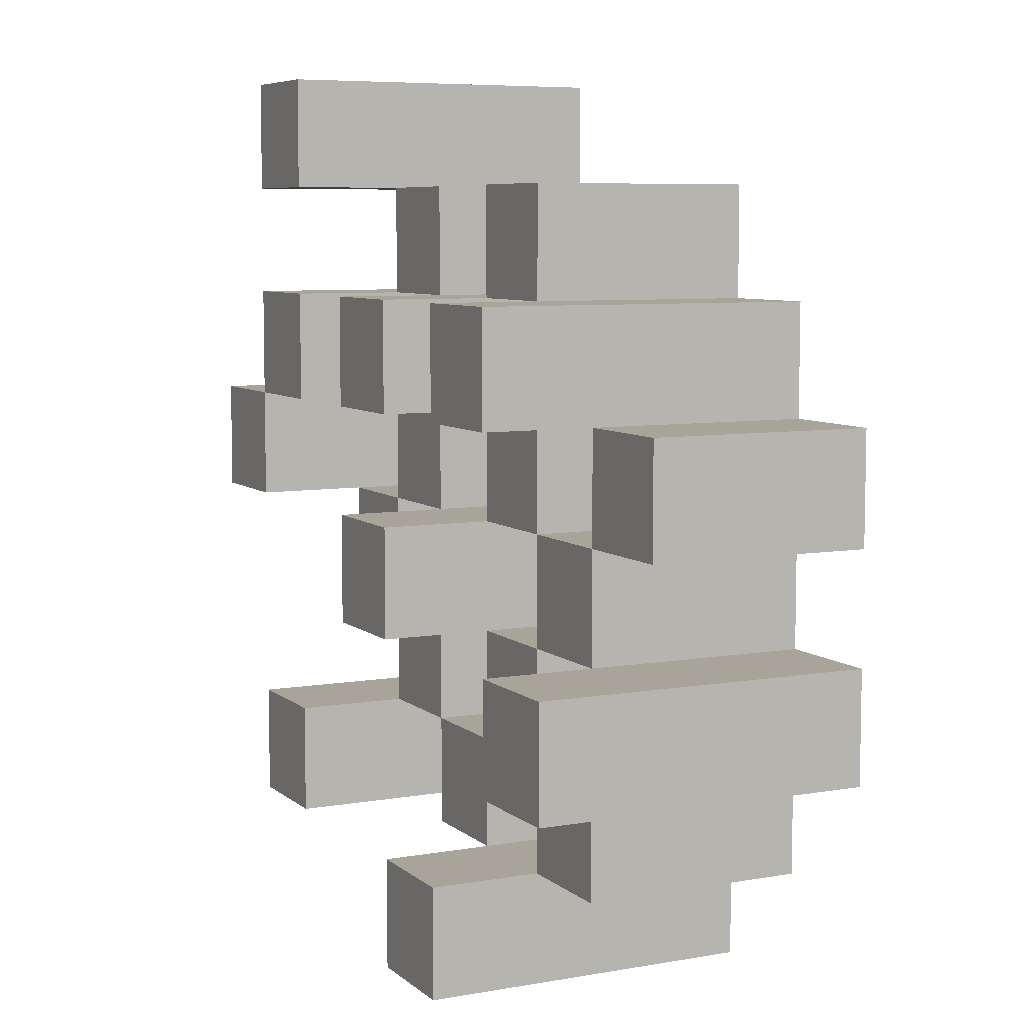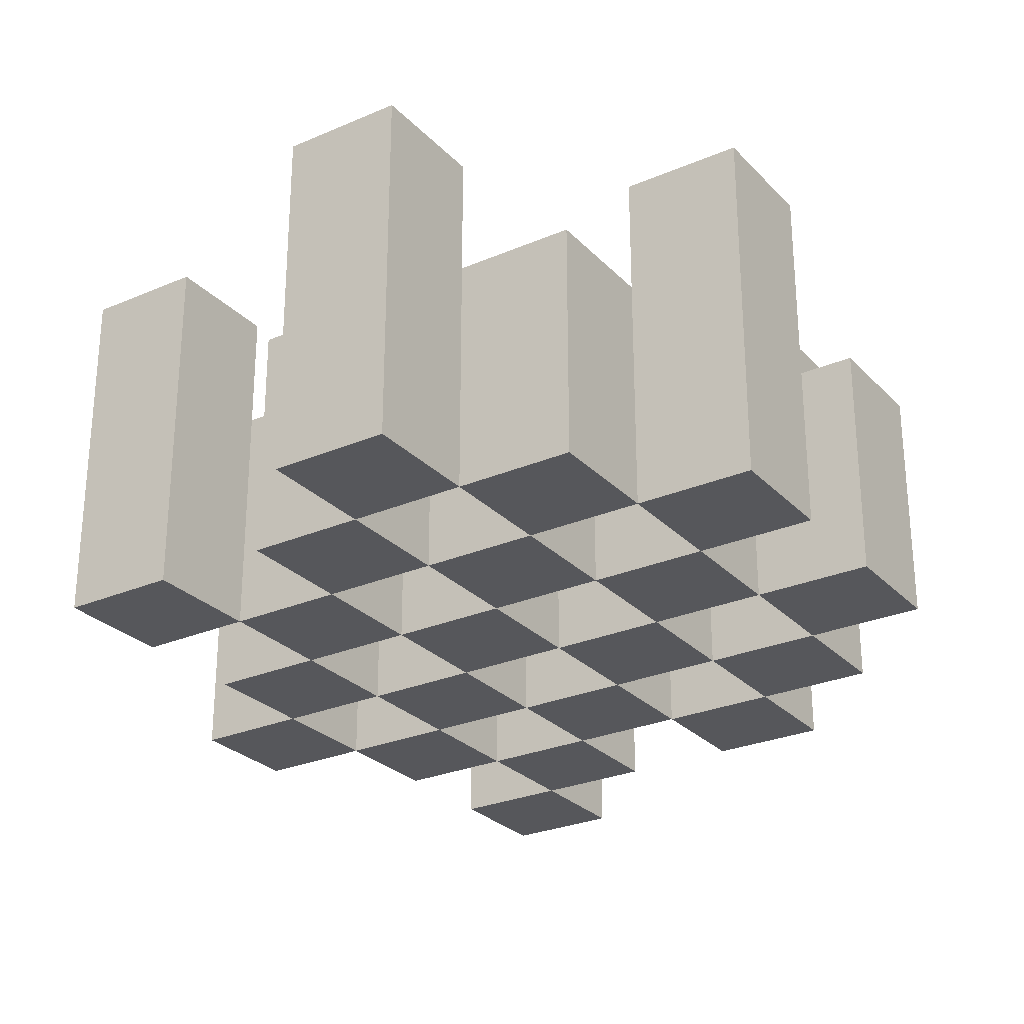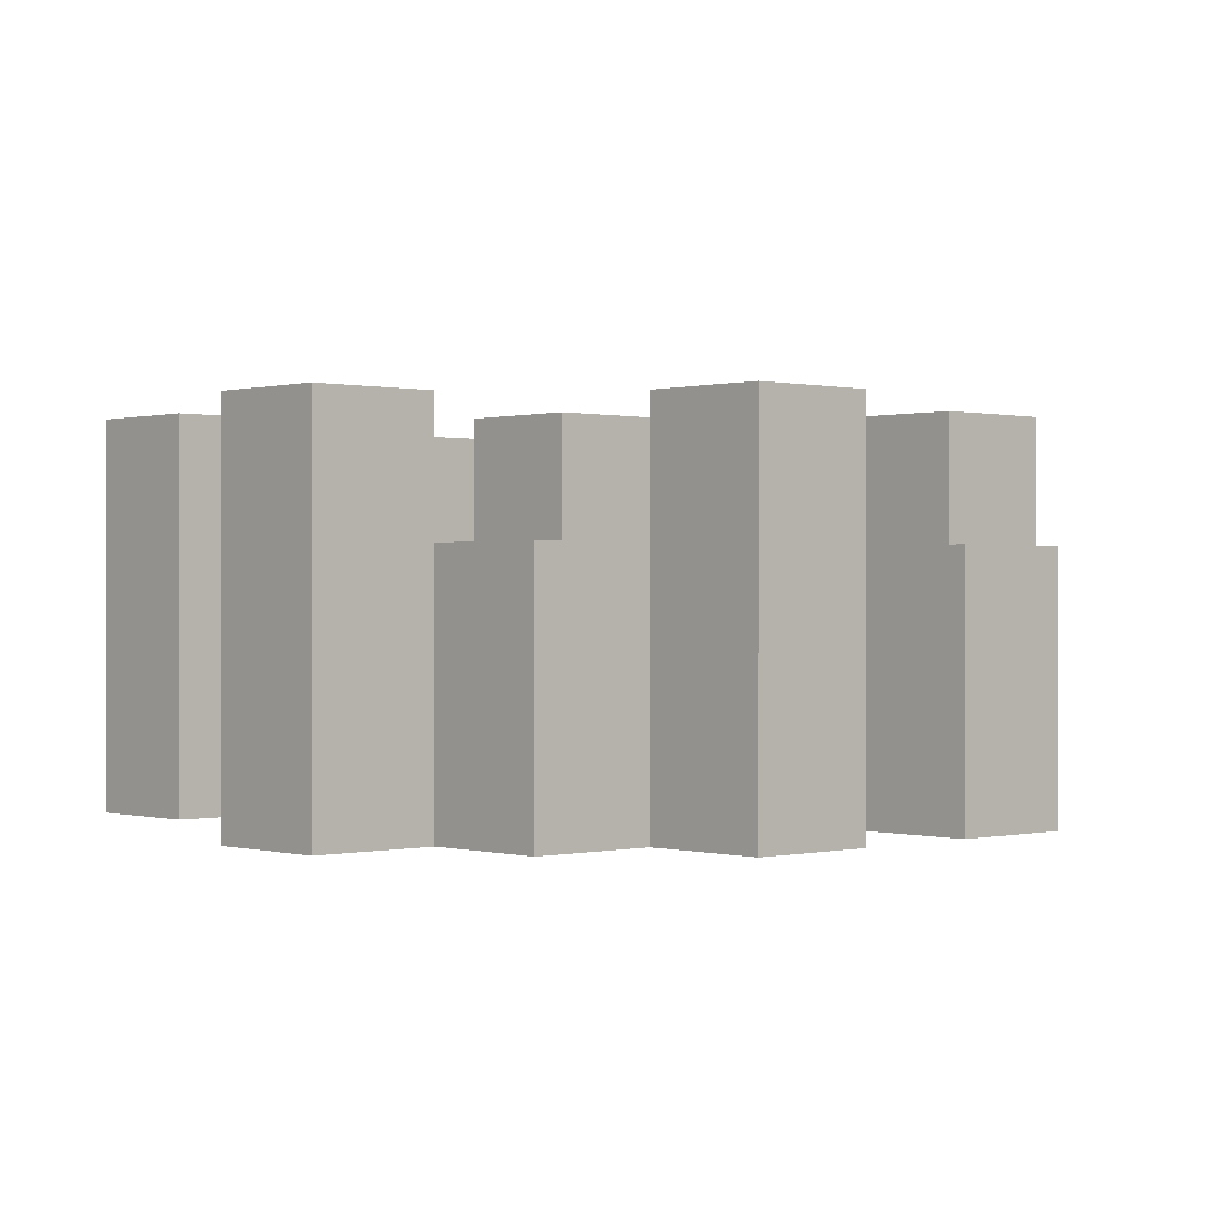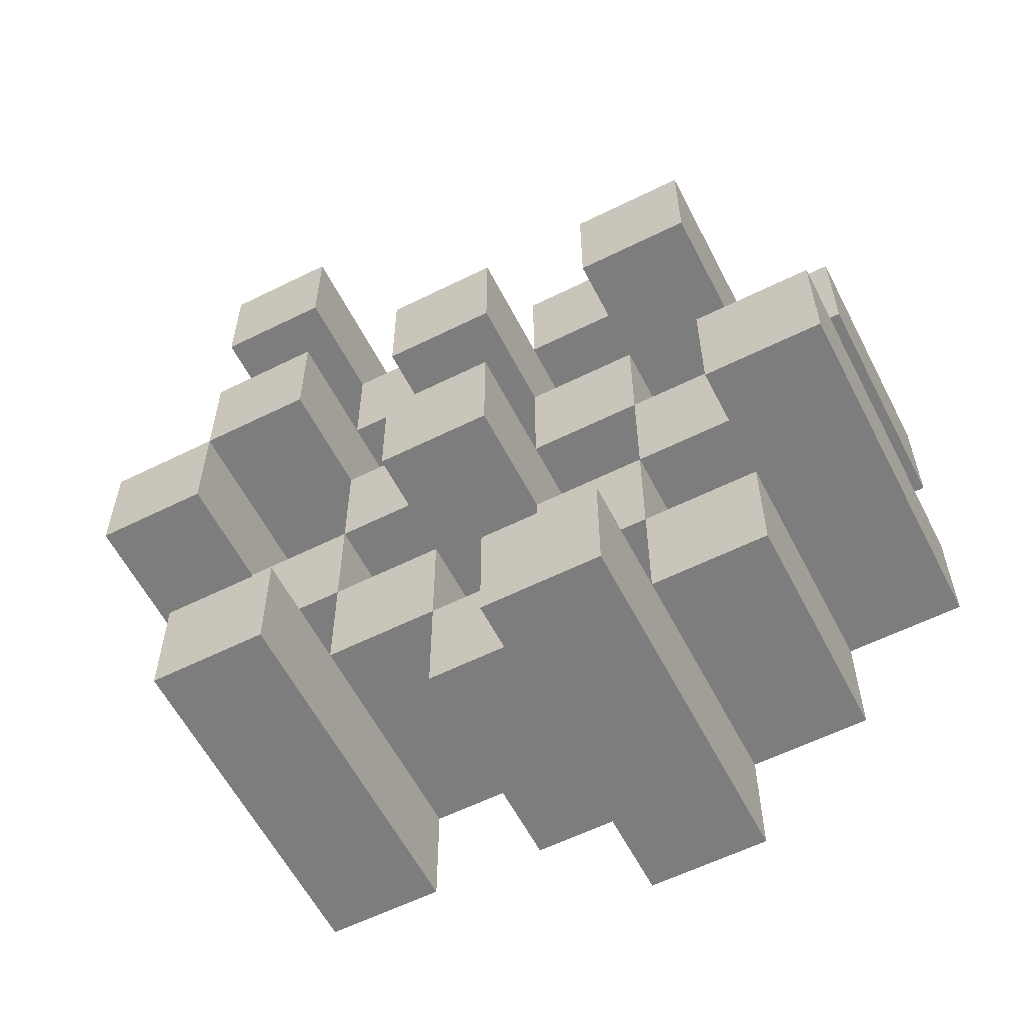
<metadata>
{"format":"obj","ext":"obj","renderer":"f3d","projection":"perspective","resolution":1024,"background":"white","views":[{"elev":7.1,"azim":-116.3,"up":"+Z"},{"elev":-27.3,"azim":-146.5,"up":"+Y"},{"elev":0.3,"azim":-132.6,"up":"+Y"},{"elev":-59.1,"azim":-152.9,"up":"+Z"}]}
</metadata>
<code>
o
v 13.9 0.9 17.1
v 14 0.9 17.1
v 13.9 1.2 17.1
v 14 1.2 17.1
v 13.8 0.9 17.2
v 13.9 0.9 17.2
v 14 0.9 17.2
v 14.1 0.9 17.2
v 14.2 0.9 17.2
v 14.3 0.9 17.2
v 13.8 1.1 17.2
v 13.9 1.1 17.2
v 14 1.1 17.2
v 14.1 1.1 17.2
v 14.2 1.2 17.2
v 14.3 1.2 17.2
v 13.7 0.9 17.3
v 13.8 0.9 17.3
v 13.9 0.9 17.3
v 14 0.9 17.3
v 14.1 0.9 17.3
v 14.2 0.9 17.3
v 13.8 1.1 17.3
v 13.9 1.1 17.3
v 14 1.1 17.3
v 14.1 1.1 17.3
v 14.2 1.1 17.3
v 13.7 1.2 17.3
v 13.8 1.2 17.3
v 13.8 0.9 17.4
v 13.9 0.9 17.4
v 14 0.9 17.4
v 14.1 0.9 17.4
v 14.2 0.9 17.4
v 14.3 0.9 17.4
v 13.8 1.1 17.4
v 13.9 1.1 17.4
v 14 1.1 17.4
v 14.1 1.1 17.4
v 14.2 1.1 17.4
v 14.3 1.1 17.4
v 14 1.2 17.4
v 14.1 1.2 17.4
v 13.7 0.9 17.5
v 13.8 0.9 17.5
v 13.9 0.9 17.5
v 14 0.9 17.5
v 14.1 0.9 17.5
v 14.2 0.9 17.5
v 14.3 0.9 17.5
v 14.4 0.9 17.5
v 13.7 1.1 17.5
v 13.8 1.1 17.5
v 13.9 1.1 17.5
v 14 1.1 17.5
v 14.1 1.1 17.5
v 14.2 1.1 17.5
v 14.3 1.1 17.5
v 14.3 1.2 17.5
v 14.4 1.2 17.5
v 13.8 0.9 17.6
v 13.9 0.9 17.6
v 14 0.9 17.6
v 14.1 0.9 17.6
v 14.2 0.9 17.6
v 14.3 0.9 17.6
v 13.8 1.1 17.6
v 13.9 1.1 17.6
v 14 1.1 17.6
v 14.1 1.1 17.6
v 14.2 1.1 17.6
v 13.8 1.2 17.6
v 13.9 1.2 17.6
v 14 1.2 17.6
v 14.1 1.2 17.6
v 14.2 1.2 17.6
v 14.3 1.2 17.6
v 13.9 0.9 17.7
v 14 0.9 17.7
v 14.1 0.9 17.7
v 14.2 0.9 17.7
v 13.9 1.1 17.7
v 14 1.1 17.7
v 14.1 1.1 17.7
v 14.2 1.1 17.7
v 14.2 0.9 17.8
v 14.3 0.9 17.8
v 14.2 1.1 17.8
v 14.2 1.2 17.8
v 14.3 1.2 17.8
v 13.9 0.9 17.2
v 14 0.9 17.2
v 13.9 1.1 17.2
v 14 1.1 17.2
v 13.9 1.2 17.2
v 14 1.2 17.2
v 13.8 0.9 17.3
v 13.9 0.9 17.3
v 14 0.9 17.3
v 14.1 0.9 17.3
v 14.2 0.9 17.3
v 14.3 0.9 17.3
v 13.8 1.1 17.3
v 13.9 1.1 17.3
v 14 1.1 17.3
v 14.1 1.1 17.3
v 14.2 1.1 17.3
v 14.2 1.2 17.3
v 14.3 1.2 17.3
v 13.7 0.9 17.4
v 13.8 0.9 17.4
v 13.9 0.9 17.4
v 14 0.9 17.4
v 14.1 0.9 17.4
v 14.2 0.9 17.4
v 13.8 1.1 17.4
v 13.9 1.1 17.4
v 14 1.1 17.4
v 14.1 1.1 17.4
v 14.2 1.1 17.4
v 13.7 1.2 17.4
v 13.8 1.2 17.4
v 13.8 0.9 17.5
v 13.9 0.9 17.5
v 14 0.9 17.5
v 14.1 0.9 17.5
v 14.2 0.9 17.5
v 14.3 0.9 17.5
v 13.8 1.1 17.5
v 13.9 1.1 17.5
v 14 1.1 17.5
v 14.1 1.1 17.5
v 14.2 1.1 17.5
v 14.3 1.1 17.5
v 14 1.2 17.5
v 14.1 1.2 17.5
v 13.7 0.9 17.6
v 13.8 0.9 17.6
v 13.9 0.9 17.6
v 14 0.9 17.6
v 14.1 0.9 17.6
v 14.2 0.9 17.6
v 14.3 0.9 17.6
v 14.4 0.9 17.6
v 13.7 1.1 17.6
v 13.8 1.1 17.6
v 13.9 1.1 17.6
v 14 1.1 17.6
v 14.1 1.1 17.6
v 14.2 1.1 17.6
v 14.3 1.2 17.6
v 14.4 1.2 17.6
v 13.8 0.9 17.7
v 13.9 0.9 17.7
v 14 0.9 17.7
v 14.1 0.9 17.7
v 14.2 0.9 17.7
v 14.3 0.9 17.7
v 13.9 1.1 17.7
v 14 1.1 17.7
v 14.1 1.1 17.7
v 14.2 1.1 17.7
v 13.8 1.2 17.7
v 13.9 1.2 17.7
v 14 1.2 17.7
v 14.1 1.2 17.7
v 14.2 1.2 17.7
v 14.3 1.2 17.7
v 13.9 0.9 17.8
v 14 0.9 17.8
v 14.1 0.9 17.8
v 14.2 0.9 17.8
v 13.9 1.1 17.8
v 14 1.1 17.8
v 14.1 1.1 17.8
v 14.2 1.1 17.8
v 14.2 0.9 17.9
v 14.3 0.9 17.9
v 14.2 1.2 17.9
v 14.3 1.2 17.9
v 13.7 0.9 17.3
v 13.7 1.2 17.3
v 13.7 0.9 17.4
v 13.7 1.2 17.4
v 13.7 0.9 17.5
v 13.7 1.1 17.5
v 13.7 0.9 17.6
v 13.7 1.1 17.6
v 13.8 0.9 17.2
v 13.8 1.1 17.2
v 13.8 0.9 17.3
v 13.8 1.1 17.3
v 13.8 0.9 17.4
v 13.8 1.1 17.4
v 13.8 0.9 17.5
v 13.8 1.1 17.5
v 13.8 0.9 17.6
v 13.8 1.1 17.6
v 13.8 1.2 17.6
v 13.8 0.9 17.7
v 13.8 1.2 17.7
v 13.9 0.9 17.1
v 13.9 1.2 17.1
v 13.9 0.9 17.2
v 13.9 1.1 17.2
v 13.9 1.2 17.2
v 13.9 0.9 17.3
v 13.9 1.1 17.3
v 13.9 0.9 17.4
v 13.9 1.1 17.4
v 13.9 0.9 17.5
v 13.9 1.1 17.5
v 13.9 0.9 17.6
v 13.9 1.1 17.6
v 13.9 0.9 17.7
v 13.9 1.1 17.7
v 13.9 0.9 17.8
v 13.9 1.1 17.8
v 14 0.9 17.2
v 14 1.1 17.2
v 14 0.9 17.3
v 14 1.1 17.3
v 14 0.9 17.4
v 14 1.1 17.4
v 14 1.2 17.4
v 14 0.9 17.5
v 14 1.1 17.5
v 14 1.2 17.5
v 14 0.9 17.6
v 14 1.1 17.6
v 14 1.2 17.6
v 14 0.9 17.7
v 14 1.1 17.7
v 14 1.2 17.7
v 14.1 0.9 17.3
v 14.1 1.1 17.3
v 14.1 0.9 17.4
v 14.1 1.1 17.4
v 14.1 0.9 17.5
v 14.1 1.1 17.5
v 14.1 0.9 17.6
v 14.1 1.1 17.6
v 14.1 0.9 17.7
v 14.1 1.1 17.7
v 14.1 0.9 17.8
v 14.1 1.1 17.8
v 14.2 0.9 17.2
v 14.2 1.2 17.2
v 14.2 0.9 17.3
v 14.2 1.1 17.3
v 14.2 1.2 17.3
v 14.2 0.9 17.4
v 14.2 1.1 17.4
v 14.2 0.9 17.5
v 14.2 1.1 17.5
v 14.2 0.9 17.6
v 14.2 1.1 17.6
v 14.2 1.2 17.6
v 14.2 0.9 17.7
v 14.2 1.1 17.7
v 14.2 1.2 17.7
v 14.2 0.9 17.8
v 14.2 1.1 17.8
v 14.2 1.2 17.8
v 14.2 0.9 17.9
v 14.2 1.2 17.9
v 14.3 0.9 17.5
v 14.3 1.1 17.5
v 14.3 1.2 17.5
v 14.3 0.9 17.6
v 14.3 1.2 17.6
v 13.8 0.9 17.3
v 13.8 1.1 17.3
v 13.8 1.2 17.3
v 13.8 0.9 17.4
v 13.8 1.1 17.4
v 13.8 1.2 17.4
v 13.8 0.9 17.5
v 13.8 1.1 17.5
v 13.8 0.9 17.6
v 13.8 1.1 17.6
v 13.9 0.9 17.2
v 13.9 1.1 17.2
v 13.9 0.9 17.3
v 13.9 1.1 17.3
v 13.9 0.9 17.4
v 13.9 1.1 17.4
v 13.9 0.9 17.5
v 13.9 1.1 17.5
v 13.9 0.9 17.6
v 13.9 1.1 17.6
v 13.9 1.2 17.6
v 13.9 0.9 17.7
v 13.9 1.1 17.7
v 13.9 1.2 17.7
v 14 0.9 17.1
v 14 1.2 17.1
v 14 0.9 17.2
v 14 1.1 17.2
v 14 1.2 17.2
v 14 0.9 17.3
v 14 1.1 17.3
v 14 0.9 17.4
v 14 1.1 17.4
v 14 0.9 17.5
v 14 1.1 17.5
v 14 0.9 17.6
v 14 1.1 17.6
v 14 0.9 17.7
v 14 1.1 17.7
v 14 0.9 17.8
v 14 1.1 17.8
v 14.1 0.9 17.2
v 14.1 1.1 17.2
v 14.1 0.9 17.3
v 14.1 1.1 17.3
v 14.1 0.9 17.4
v 14.1 1.1 17.4
v 14.1 1.2 17.4
v 14.1 0.9 17.5
v 14.1 1.1 17.5
v 14.1 1.2 17.5
v 14.1 0.9 17.6
v 14.1 1.1 17.6
v 14.1 1.2 17.6
v 14.1 0.9 17.7
v 14.1 1.1 17.7
v 14.1 1.2 17.7
v 14.2 0.9 17.3
v 14.2 1.1 17.3
v 14.2 0.9 17.4
v 14.2 1.1 17.4
v 14.2 0.9 17.5
v 14.2 1.1 17.5
v 14.2 0.9 17.6
v 14.2 1.1 17.6
v 14.2 0.9 17.7
v 14.2 1.1 17.7
v 14.2 0.9 17.8
v 14.2 1.1 17.8
v 14.3 0.9 17.2
v 14.3 1.2 17.2
v 14.3 0.9 17.3
v 14.3 1.2 17.3
v 14.3 0.9 17.4
v 14.3 1.1 17.4
v 14.3 0.9 17.5
v 14.3 1.1 17.5
v 14.3 0.9 17.6
v 14.3 1.2 17.6
v 14.3 0.9 17.7
v 14.3 1.2 17.7
v 14.3 0.9 17.8
v 14.3 1.2 17.8
v 14.3 0.9 17.9
v 14.3 1.2 17.9
v 14.4 0.9 17.5
v 14.4 1.2 17.5
v 14.4 0.9 17.6
v 14.4 1.2 17.6
v 13.7 0.9 17.3
v 13.7 0.9 17.4
v 13.7 0.9 17.5
v 13.7 0.9 17.6
v 13.8 0.9 17.2
v 13.8 0.9 17.3
v 13.8 0.9 17.4
v 13.8 0.9 17.5
v 13.8 0.9 17.6
v 13.8 0.9 17.7
v 13.9 0.9 17.1
v 13.9 0.9 17.2
v 13.9 0.9 17.3
v 13.9 0.9 17.4
v 13.9 0.9 17.5
v 13.9 0.9 17.6
v 13.9 0.9 17.7
v 13.9 0.9 17.8
v 14 0.9 17.1
v 14 0.9 17.2
v 14 0.9 17.3
v 14 0.9 17.4
v 14 0.9 17.5
v 14 0.9 17.6
v 14 0.9 17.7
v 14 0.9 17.8
v 14.1 0.9 17.2
v 14.1 0.9 17.3
v 14.1 0.9 17.4
v 14.1 0.9 17.5
v 14.1 0.9 17.6
v 14.1 0.9 17.7
v 14.1 0.9 17.8
v 14.2 0.9 17.2
v 14.2 0.9 17.3
v 14.2 0.9 17.4
v 14.2 0.9 17.5
v 14.2 0.9 17.6
v 14.2 0.9 17.7
v 14.2 0.9 17.8
v 14.2 0.9 17.9
v 14.3 0.9 17.2
v 14.3 0.9 17.3
v 14.3 0.9 17.4
v 14.3 0.9 17.5
v 14.3 0.9 17.6
v 14.3 0.9 17.7
v 14.3 0.9 17.8
v 14.3 0.9 17.9
v 14.4 0.9 17.5
v 14.4 0.9 17.6
v 13.7 1.1 17.5
v 13.7 1.1 17.6
v 13.8 1.1 17.2
v 13.8 1.1 17.3
v 13.8 1.1 17.4
v 13.8 1.1 17.5
v 13.8 1.1 17.6
v 13.9 1.1 17.2
v 13.9 1.1 17.3
v 13.9 1.1 17.4
v 13.9 1.1 17.5
v 13.9 1.1 17.6
v 13.9 1.1 17.7
v 13.9 1.1 17.8
v 14 1.1 17.2
v 14 1.1 17.3
v 14 1.1 17.4
v 14 1.1 17.5
v 14 1.1 17.6
v 14 1.1 17.7
v 14 1.1 17.8
v 14.1 1.1 17.2
v 14.1 1.1 17.3
v 14.1 1.1 17.4
v 14.1 1.1 17.5
v 14.1 1.1 17.6
v 14.1 1.1 17.7
v 14.1 1.1 17.8
v 14.2 1.1 17.3
v 14.2 1.1 17.4
v 14.2 1.1 17.5
v 14.2 1.1 17.6
v 14.2 1.1 17.7
v 14.2 1.1 17.8
v 14.3 1.1 17.4
v 14.3 1.1 17.5
v 13.7 1.2 17.3
v 13.7 1.2 17.4
v 13.8 1.2 17.3
v 13.8 1.2 17.4
v 13.8 1.2 17.6
v 13.8 1.2 17.7
v 13.9 1.2 17.1
v 13.9 1.2 17.2
v 13.9 1.2 17.6
v 13.9 1.2 17.7
v 14 1.2 17.1
v 14 1.2 17.2
v 14 1.2 17.4
v 14 1.2 17.5
v 14 1.2 17.6
v 14 1.2 17.7
v 14.1 1.2 17.4
v 14.1 1.2 17.5
v 14.1 1.2 17.6
v 14.1 1.2 17.7
v 14.2 1.2 17.2
v 14.2 1.2 17.3
v 14.2 1.2 17.6
v 14.2 1.2 17.7
v 14.2 1.2 17.8
v 14.2 1.2 17.9
v 14.3 1.2 17.2
v 14.3 1.2 17.3
v 14.3 1.2 17.5
v 14.3 1.2 17.6
v 14.3 1.2 17.7
v 14.3 1.2 17.8
v 14.3 1.2 17.9
v 14.4 1.2 17.5
v 14.4 1.2 17.6
f 3 2 1
f 4 2 3
f 11 6 5
f 12 6 11
f 13 8 7
f 14 8 13
f 15 10 9
f 16 10 15
f 23 18 17
f 24 20 19
f 25 20 24
f 26 22 21
f 27 22 26
f 28 23 17
f 29 23 28
f 36 31 30
f 37 31 36
f 38 33 32
f 39 33 38
f 40 35 34
f 41 35 40
f 42 39 38
f 43 39 42
f 52 45 44
f 53 45 52
f 54 47 46
f 55 47 54
f 56 49 48
f 57 49 56
f 58 51 50
f 59 51 58
f 60 51 59
f 67 62 61
f 68 62 67
f 69 64 63
f 70 64 69
f 71 66 65
f 72 68 67
f 73 68 72
f 74 70 69
f 75 70 74
f 76 66 71
f 77 66 76
f 82 79 78
f 83 79 82
f 84 81 80
f 85 81 84
f 88 87 86
f 89 87 88
f 90 87 89
f 91 92 93
f 93 92 94
f 93 94 95
f 95 94 96
f 97 98 103
f 103 98 104
f 99 100 105
f 105 100 106
f 101 102 107
f 107 102 108
f 108 102 109
f 110 111 116
f 112 113 117
f 117 113 118
f 114 115 119
f 119 115 120
f 110 116 121
f 121 116 122
f 123 124 129
f 129 124 130
f 125 126 131
f 131 126 132
f 127 128 133
f 133 128 134
f 131 132 135
f 135 132 136
f 137 138 145
f 145 138 146
f 139 140 147
f 147 140 148
f 141 142 149
f 149 142 150
f 143 144 151
f 151 144 152
f 153 154 159
f 155 156 160
f 160 156 161
f 157 158 162
f 153 159 163
f 163 159 164
f 160 161 165
f 165 161 166
f 162 158 167
f 167 158 168
f 169 170 173
f 173 170 174
f 171 172 175
f 175 172 176
f 177 178 179
f 179 178 180
f 183 182 181
f 184 182 183
f 187 186 185
f 188 186 187
f 191 190 189
f 192 190 191
f 195 194 193
f 196 194 195
f 200 198 197
f 200 199 198
f 201 199 200
f 204 203 202
f 205 203 204
f 206 203 205
f 209 208 207
f 210 208 209
f 213 212 211
f 214 212 213
f 217 216 215
f 218 216 217
f 221 220 219
f 222 220 221
f 226 224 223
f 226 225 224
f 227 225 226
f 228 225 227
f 232 230 229
f 232 231 230
f 233 231 232
f 234 231 233
f 237 236 235
f 238 236 237
f 241 240 239
f 242 240 241
f 245 244 243
f 246 244 245
f 249 248 247
f 250 248 249
f 251 248 250
f 254 253 252
f 255 253 254
f 259 257 256
f 259 258 257
f 260 258 259
f 261 258 260
f 265 263 262
f 265 264 263
f 266 264 265
f 270 268 267
f 270 269 268
f 271 269 270
f 272 273 275
f 273 274 275
f 275 274 276
f 276 274 277
f 278 279 280
f 280 279 281
f 282 283 284
f 284 283 285
f 286 287 288
f 288 287 289
f 290 291 293
f 291 292 293
f 293 292 294
f 294 292 295
f 296 297 298
f 298 297 299
f 299 297 300
f 301 302 303
f 303 302 304
f 305 306 307
f 307 306 308
f 309 310 311
f 311 310 312
f 313 314 315
f 315 314 316
f 317 318 320
f 318 319 320
f 320 319 321
f 321 319 322
f 323 324 326
f 324 325 326
f 326 325 327
f 327 325 328
f 329 330 331
f 331 330 332
f 333 334 335
f 335 334 336
f 337 338 339
f 339 338 340
f 341 342 343
f 343 342 344
f 345 346 347
f 347 346 348
f 349 350 351
f 351 350 352
f 353 354 355
f 355 354 356
f 357 358 359
f 359 358 360
f 366 362 361
f 367 362 366
f 368 364 363
f 369 364 368
f 372 366 365
f 373 366 372
f 374 368 367
f 375 368 374
f 376 370 369
f 377 370 376
f 379 372 371
f 380 372 379
f 381 374 373
f 382 374 381
f 383 376 375
f 384 376 383
f 385 378 377
f 386 378 385
f 387 381 380
f 388 381 387
f 389 383 382
f 390 383 389
f 391 385 384
f 392 385 391
f 395 389 388
f 396 389 395
f 397 391 390
f 398 391 397
f 399 393 392
f 400 393 399
f 402 395 394
f 403 395 402
f 404 397 396
f 405 397 404
f 406 399 398
f 407 399 406
f 408 401 400
f 409 401 408
f 410 406 405
f 411 406 410
f 412 413 417
f 417 413 418
f 414 415 419
f 419 415 420
f 416 417 421
f 421 417 422
f 420 421 427
f 427 421 428
f 422 423 429
f 429 423 430
f 424 425 431
f 431 425 432
f 426 427 433
f 433 427 434
f 434 435 440
f 440 435 441
f 436 437 442
f 442 437 443
f 438 439 444
f 444 439 445
f 441 442 446
f 446 442 447
f 448 449 450
f 450 449 451
f 452 453 456
f 456 453 457
f 454 455 458
f 458 455 459
f 460 461 464
f 464 461 465
f 462 463 466
f 466 463 467
f 468 469 474
f 474 469 475
f 470 471 477
f 477 471 478
f 472 473 479
f 479 473 480
f 476 477 481
f 481 477 482

</code>
